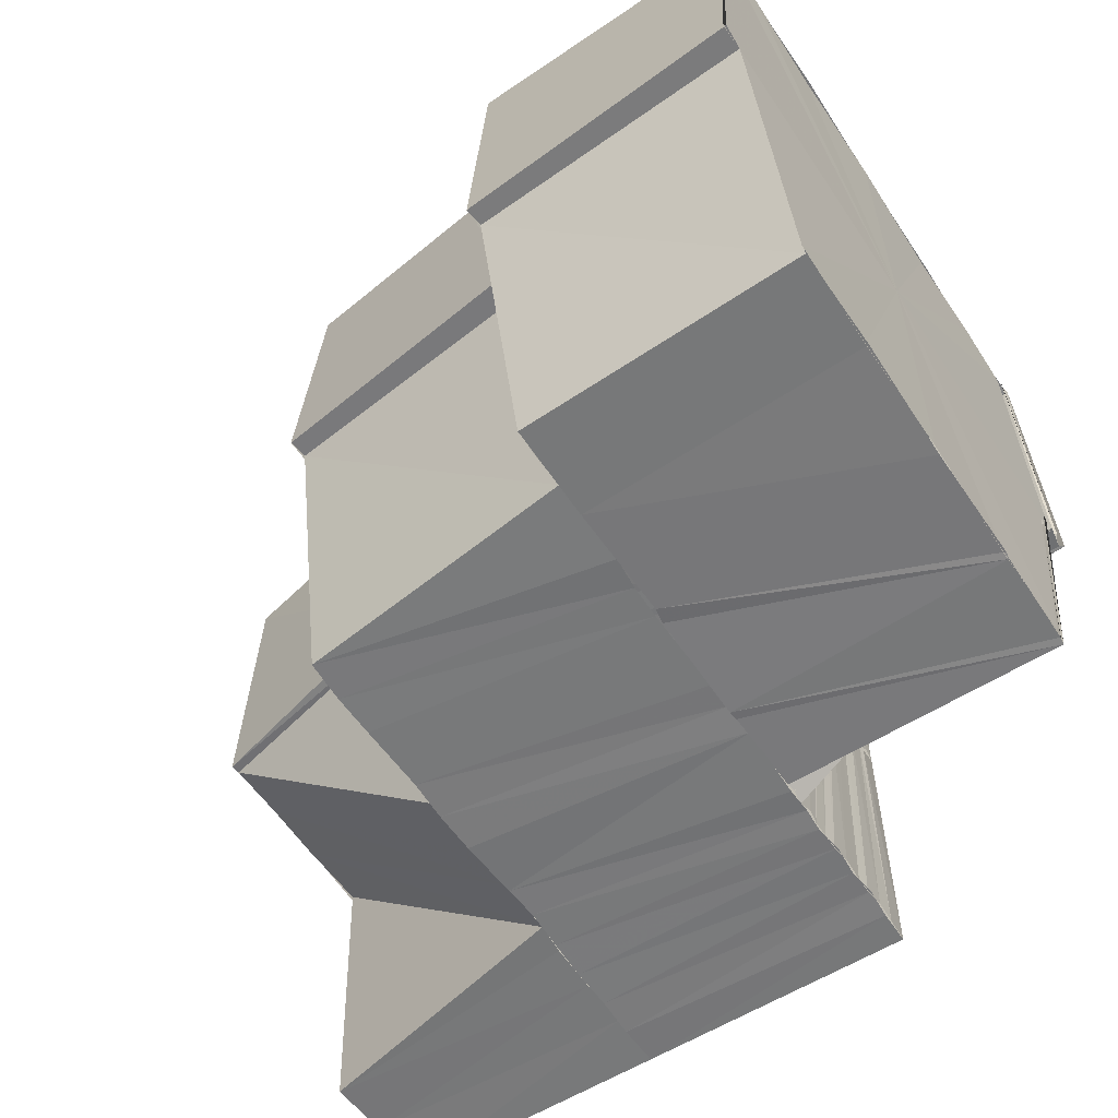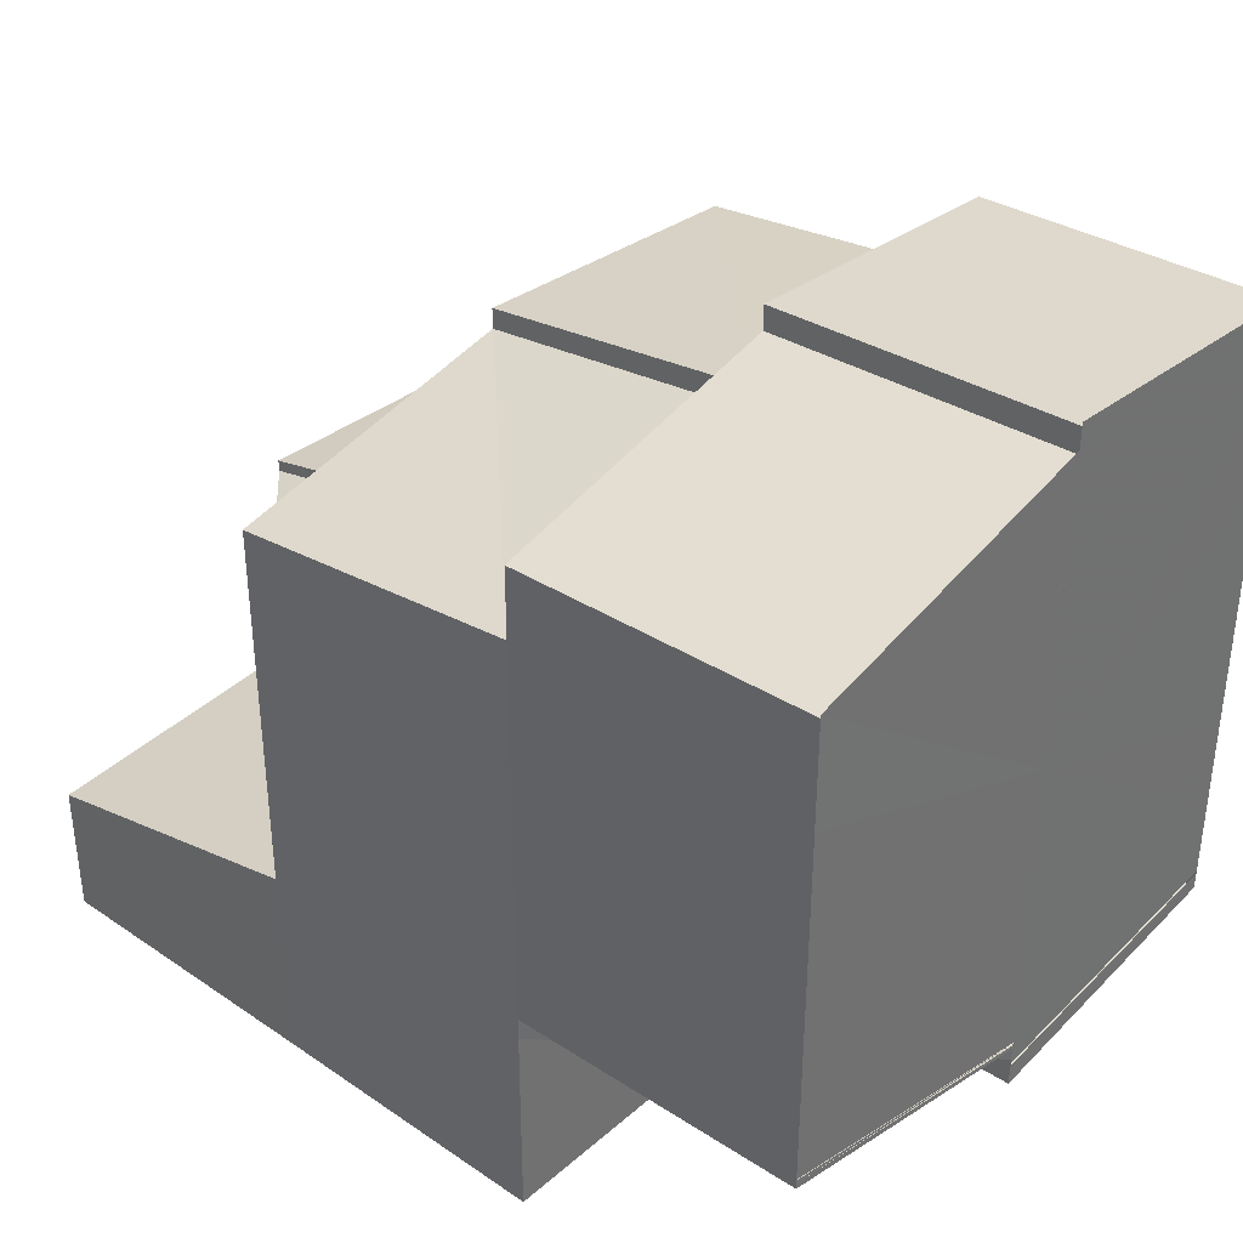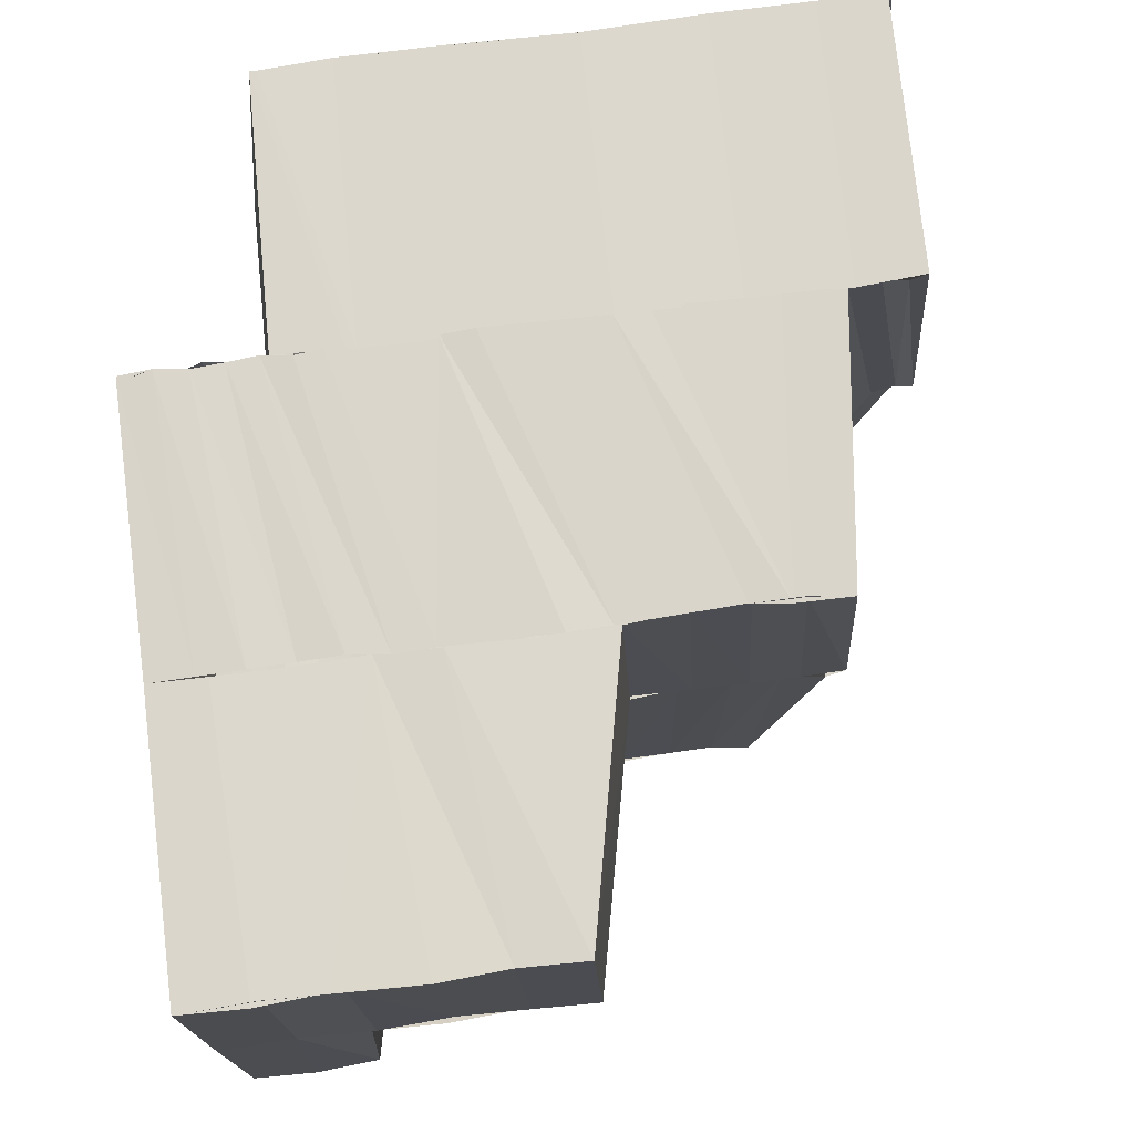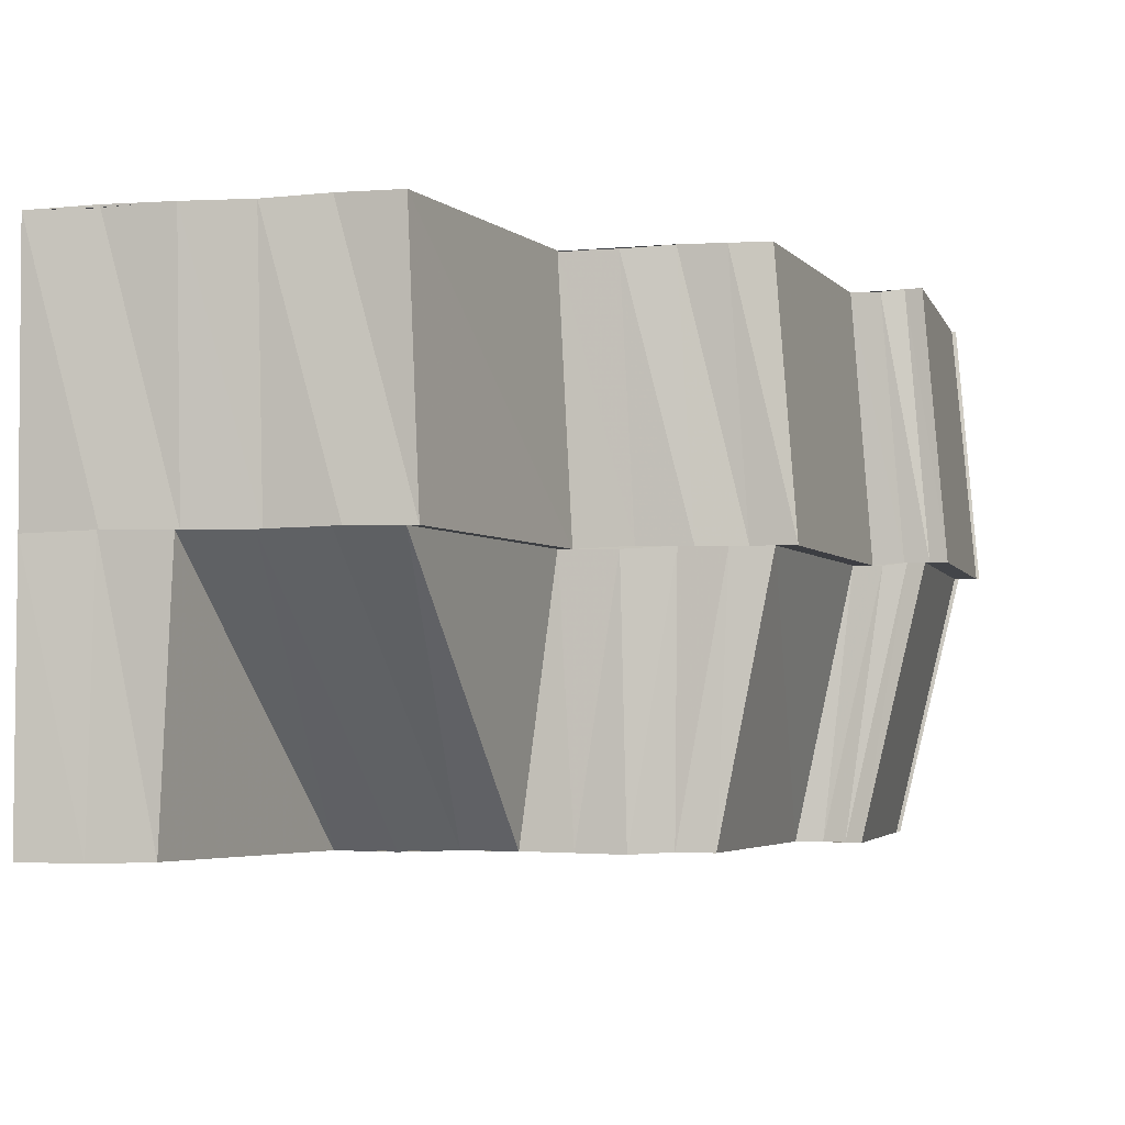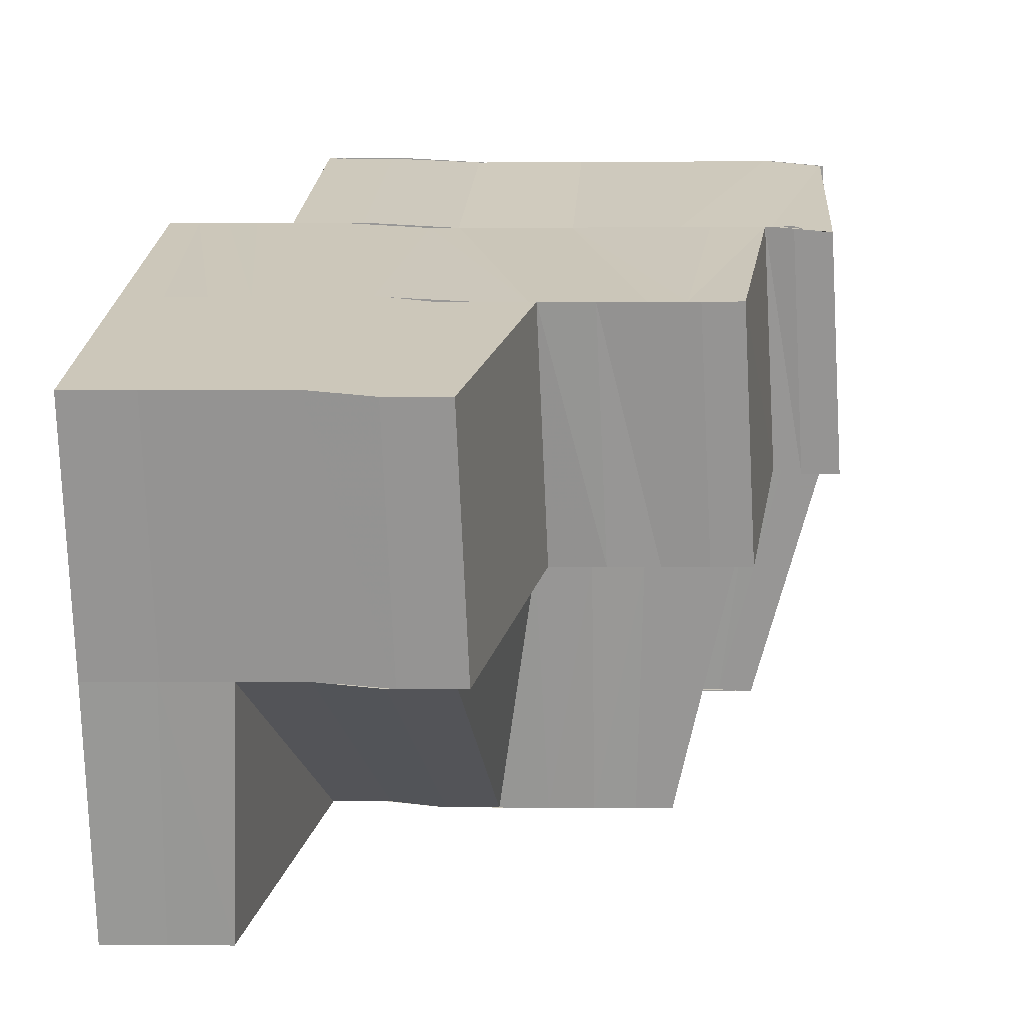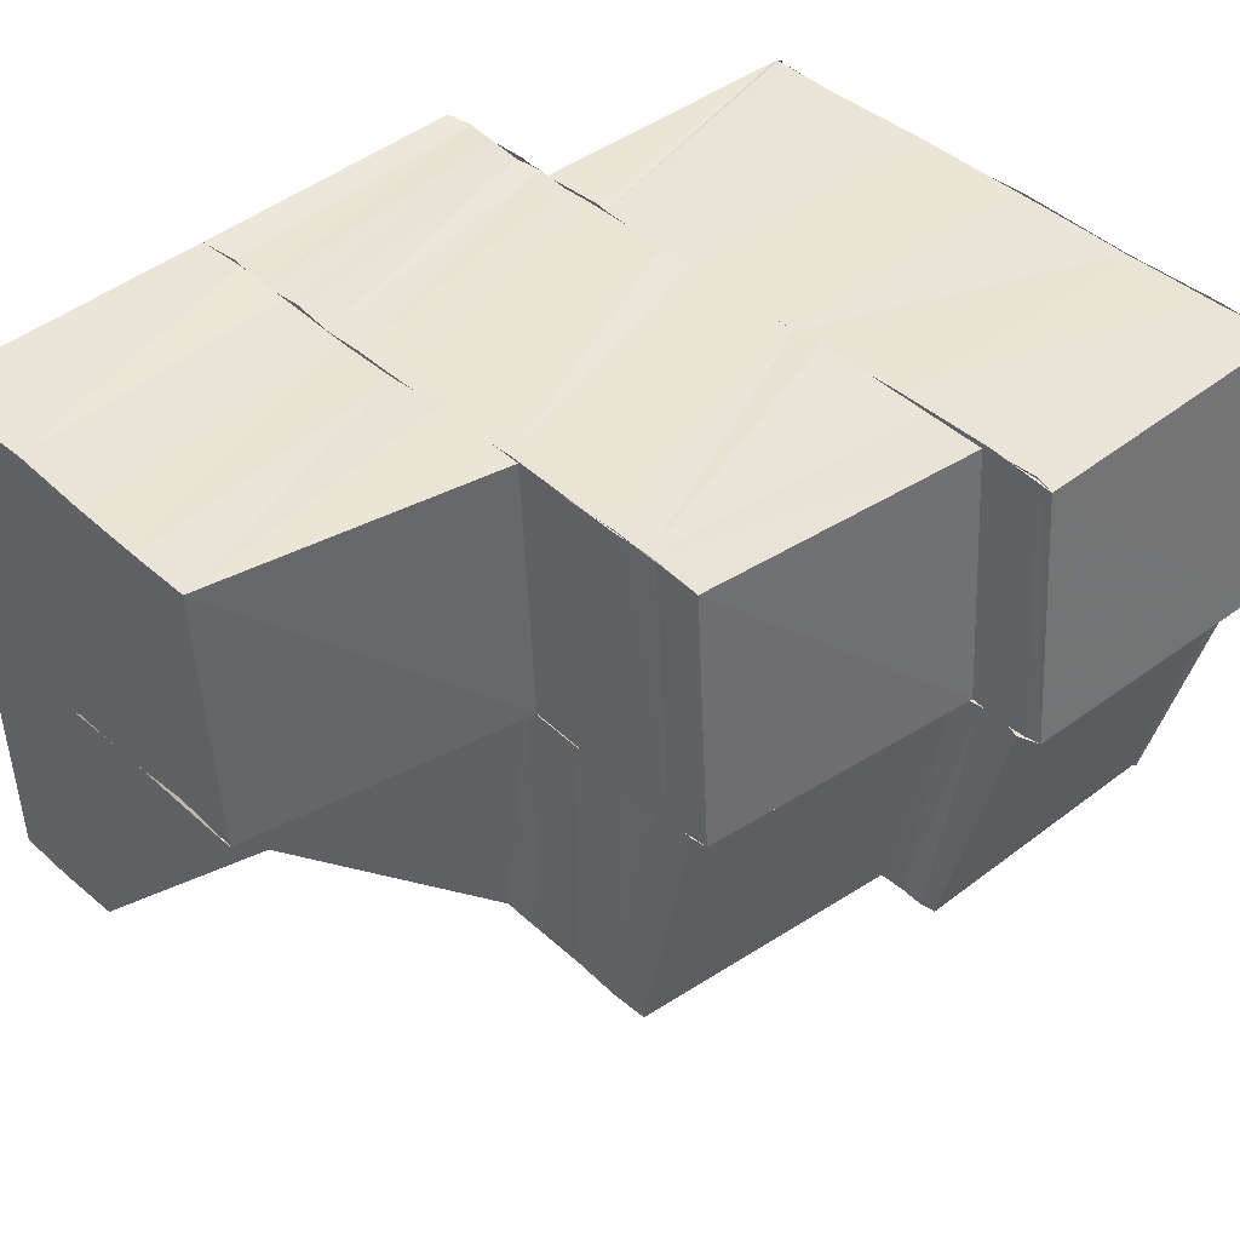
<metadata>
{"format":"obj","ext":"obj","renderer":"f3d","projection":"perspective","resolution":1024,"background":"white","views":[{"elev":-57.6,"azim":33.3,"up":"+Y"},{"elev":36.6,"azim":41.6,"up":"+Z"},{"elev":73.6,"azim":-97.5,"up":"+Y"},{"elev":-3.8,"azim":-76.9,"up":"+Y"},{"elev":22.2,"azim":-87.8,"up":"+Y"},{"elev":43.9,"azim":-43.5,"up":"+Y"}]}
</metadata>
<code>
o 29458
v 2200 1859 7.349
v 2200 1859 7.351
v 2200 1859 7.349
v 2200 1859 7.349
v 2200 1859 7.351
v 2200 1859 7.351
v 2200 1859 7.349
v 2200 1859 7.354
v 2200 1859 7.354
v 2200 1859 7.356
v 2200 1859 7.356
v 2200 1859 7.359
v 2200 1859 7.359
v 2200 1859 7.356
v 2200 1859 7.361
v 2200 1859 7.361
v 2200 1859 7.359
v 2200 1859 7.361
v 2200 1859 7.363
v 2200 1859 7.364
v 2200 1859 7.363
v 2200 1859 7.366
v 2200 1859 7.363
v 2200 1859 7.365
v 2200 1859 7.368
v 2200 1859 7.367
v 2200 1859 7.369
v 2200 1859 7.369
v 2200 1859 7.371
v 2200 1859 7.371
v 2200 1859 7.37
v 2200 1859 7.37
v 2200 1859 7.372
v 2200 1859 7.37
v 2200 1859 7.372
v 2200 1859 7.372
v 2200 1859 7.371
v 2200 1859 7.372
v 2200 1859 7.368
v 2200 1859 7.371
v 2200 1859 7.373
v 2200 1859 7.37
v 2200 1859 7.372
v 2200 1859 7.371
v 2200 1859 7.374
v 2200 1859 7.372
v 2200 1859 7.372
v 2200 1859 7.374
v 2200 1859 7.369
v 2200 1859 7.372
v 2200 1859 7.372
v 2200 1859 7.374
v 2200 1859 7.368
v 2200 1859 7.364
v 2200 1859 7.364
v 2200 1859 7.36
v 2200 1859 7.36
v 2200 1859 7.364
v 2200 1859 7.36
v 2200 1859 7.357
v 2200 1859 7.354
v 2200 1859 7.357
v 2200 1859 7.356
v 2200 1859 7.357
v 2200 1859 7.356
v 2200 1859 7.359
v 2200 1859 7.356
v 2200 1859 7.354
v 2200 1859 7.354
v 2200 1859 7.354
v 2200 1859 7.356
v 2200 1859 7.354
v 2200 1859 7.354
v 2200 1859 7.355
v 2200 1859 7.353
v 2200 1859 7.353
v 2200 1859 7.353
v 2200 1859 7.353
v 2200 1859 7.354
v 2200 1859 7.354
v 2200 1859 7.352
v 2200 1859 7.353
v 2200 1859 7.354
v 2200 1859 7.353
v 2200 1859 7.354
v 2200 1859 7.353
v 2200 1859 7.354
v 2200 1859 7.353
v 2200 1859 7.356
v 2200 1859 7.356
v 2200 1859 7.36
v 2200 1859 7.36
v 2200 1859 7.364
v 2200 1859 7.364
v 2200 1859 7.369
v 2200 1859 7.368
v 2200 1859 7.372
v 2200 1859 7.372
v 2200 1859 7.375
v 2200 1859 7.374
v 2200 1859 7.375
v 2200 1859 7.375
v 2200 1859 7.374
v 2200 1859 7.356
v 2200 1859 7.354
v 2200 1859 7.354
v 2200 1859 7.354
v 2200 1859 7.353
v 2200 1859 7.353
v 2200 1859 7.352
v 2200 1859 7.352
v 2200 1859 7.352
v 2200 1859 7.353
v 2200 1859 7.352
v 2200 1859 7.352
v 2200 1859 7.351
v 2200 1859 7.352
v 2200 1859 7.351
v 2200 1859 7.351
v 2200 1859 7.35
v 2200 1859 7.351
v 2200 1859 7.35
v 2200 1859 7.35
v 2200 1859 7.35
v 2200 1859 7.35
v 2200 1859 7.349
v 2200 1859 7.349
v 2200 1859 7.349
v 2200 1859 7.349
v 2200 1859 7.349
v 2200 1859 7.349
v 2200 1859 7.349
v 2200 1859 7.349
v 2200 1859 7.35
v 2200 1859 7.351
v 2200 1859 7.35
v 2200 1859 7.349
v 2200 1859 7.352
v 2200 1859 7.351
v 2200 1859 7.353
v 2200 1859 7.352
v 2200 1859 7.355
v 2200 1859 7.353
v 2200 1859 7.356
v 2200 1859 7.354
v 2200 1859 7.357
v 2200 1859 7.355
v 2200 1859 7.359
v 2200 1859 7.361
v 2200 1859 7.363
v 2200 1859 7.36
v 2200 1859 7.364
v 2200 1859 7.367
v 2200 1859 7.365
v 2200 1859 7.37
v 2200 1859 7.372
v 2200 1859 7.374
v 2200 1859 7.373
v 2200 1859 7.372
v 2200 1859 7.372
v 2200 1859 7.374
v 2200 1859 7.375
v 2200 1859 7.374
v 2200 1859 7.375
v 2200 1859 7.372
v 2200 1859 7.375
v 2200 1859 7.375
v 2200 1859 7.375
v 2200 1859 7.372
v 2200 1859 7.375
v 2200 1859 7.372
v 2200 1859 7.375
v 2200 1859 7.365
v 2200 1859 7.369
v 2200 1859 7.365
v 2200 1859 7.36
v 2200 1859 7.357
v 2200 1859 7.354
v 2200 1859 7.357
v 2200 1859 7.354
v 2200 1859 7.353
v 2200 1859 7.357
v 2200 1859 7.36
v 2200 1859 7.365
v 2200 1859 7.369
v 2200 1859 7.372
v 2200 1859 7.375
v 2200 1859 7.376
v 2200 1859 7.375
v 2200 1859 7.375
v 2200 1859 7.351
v 2200 1859 7.349
v 2200 1859 7.353
v 2200 1859 7.352
v 2200 1859 7.355
v 2200 1859 7.356
v 2200 1859 7.359
v 2200 1859 7.358
v 2200 1859 7.361
v 2200 1859 7.363
v 2200 1859 7.36
v 2200 1859 7.361
v 2200 1859 7.361
v 2200 1859 7.364
v 2200 1859 7.349
v 2200 1859 7.349
v 2200 1859 7.35
v 2200 1859 7.35
v 2200 1859 7.35
v 2200 1859 7.351
v 2200 1859 7.351
v 2200 1859 7.352
v 2200 1859 7.351
v 2200 1859 7.352
v 2200 1859 7.352
v 2200 1859 7.353
v 2200 1859 7.352
v 2200 1859 7.354
v 2200 1859 7.353
v 2200 1859 7.354
v 2200 1859 7.355
v 2200 1859 7.353
v 2200 1859 7.355
v 2200 1859 7.353
v 2200 1859 7.35
v 2200 1859 7.349
v 2200 1859 7.351
v 2200 1859 7.349
v 2200 1859 7.351
v 2200 1859 7.349
v 2200 1859 7.35
v 2200 1859 7.349
v 2200 1859 7.351
v 2200 1859 7.352
v 2200 1859 7.352
v 2200 1859 7.353
v 2200 1859 7.353
v 2200 1859 7.355
v 2200 1859 7.354
v 2200 1859 7.356
v 2200 1859 7.355
v 2200 1859 7.357
v 2200 1859 7.356
v 2200 1859 7.359
v 2200 1859 7.36
v 2200 1859 7.361
v 2200 1859 7.36
v 2200 1859 7.363
v 2200 1859 7.361
v 2200 1859 7.364
v 2200 1859 7.365
v 2200 1859 7.367
v 2200 1859 7.365
v 2200 1859 7.365
v 2200 1859 7.368
v 2200 1859 7.367
v 2200 1859 7.366
v 2200 1859 7.368
v 2200 1859 7.37
v 2200 1859 7.368
v 2200 1859 7.37
v 2200 1859 7.369
v 2200 1859 7.367
v 2200 1859 7.365
v 2200 1859 7.364
v 2200 1859 7.363
v 2200 1859 7.362
v 2200 1859 7.364
v 2200 1859 7.361
v 2200 1859 7.363
v 2200 1859 7.361
v 2200 1859 7.365
v 2200 1859 7.367
v 2200 1859 7.368
v 2200 1859 7.37
v 2200 1859 7.36
v 2200 1859 7.361
v 2200 1859 7.359
v 2200 1859 7.358
v 2200 1859 7.356
v 2200 1859 7.355
v 2200 1859 7.354
v 2200 1859 7.353
v 2200 1859 7.355
v 2200 1859 7.351
v 2200 1859 7.353
v 2200 1859 7.351
v 2200 1859 7.349
v 2200 1859 7.352
v 2200 1859 7.354
v 2200 1859 7.355
v 2200 1859 7.353
v 2200 1859 7.353
v 2200 1859 7.353
v 2200 1859 7.352
v 2200 1859 7.353
v 2200 1859 7.354
v 2200 1859 7.353
v 2200 1859 7.353
v 2200 1859 7.353
v 2200 1859 7.371
v 2200 1859 7.372
v 2200 1859 7.37
v 2200 1859 7.372
v 2200 1859 7.37
v 2200 1859 7.354
v 2200 1859 7.353
v 2200 1859 7.353
v 2200 1859 7.353
v 2200 1859 7.354
v 2200 1859 7.355
v 2200 1859 7.354
v 2200 1859 7.354
v 2200 1859 7.356
v 2200 1859 7.357
v 2200 1859 7.356
v 2200 1859 7.375
v 2200 1859 7.375
v 2200 1859 7.374
v 2200 1859 7.375
v 2200 1859 7.374
v 2200 1859 7.349
v 2200 1859 7.349
v 2200 1859 7.349
v 2200 1859 7.349
v 2200 1859 7.349
v 2200 1859 7.349
v 2200 1859 7.349
v 2200 1859 7.349
v 2200 1859 7.349
f 1 2 3
f 4 5 1
f 2 6 7
f 2 8 6
f 8 9 6
f 8 10 9
f 10 11 9
f 10 12 11
f 12 13 14
f 15 16 13
f 12 15 17
f 18 19 15
f 20 21 16
f 20 22 23
f 22 24 23
f 22 25 24
f 25 26 24
f 25 27 26
f 27 28 26
f 27 29 28
f 30 31 28
f 32 33 29
f 34 35 32
f 33 36 37
f 31 38 39
f 40 41 33
f 42 40 43
f 40 44 41
f 44 45 41
f 44 46 45
f 47 48 45
f 49 50 46
f 51 50 52
f 53 49 46
f 54 49 53
f 55 54 53
f 56 54 55
f 57 56 55
f 57 55 58
f 59 57 58
f 60 57 59
f 61 62 60
f 63 64 59
f 65 59 66
f 67 65 66
f 68 63 67
f 69 70 67
f 69 67 71
f 72 69 71
f 73 71 74
f 75 72 76
f 77 78 76
f 79 80 75
f 81 77 82
f 83 84 75
f 83 85 84
f 85 86 84
f 85 87 86
f 87 88 86
f 89 90 83
f 91 90 89
f 91 92 90
f 93 92 91
f 93 94 92
f 95 94 93
f 96 95 93
f 97 95 96
f 98 97 96
f 99 97 98
f 100 101 98
f 102 100 103
f 104 89 105
f 89 106 107
f 104 107 108
f 109 108 110
f 109 111 112
f 113 109 112
f 113 112 114
f 115 113 114
f 115 114 116
f 117 115 116
f 117 116 118
f 119 117 118
f 119 118 120
f 121 119 120
f 121 120 122
f 123 121 122
f 123 122 124
f 125 123 124
f 125 124 126
f 127 125 126
f 127 126 128
f 129 127 130
f 130 131 132
f 133 134 129
f 3 135 133
f 134 136 137
f 134 138 136
f 138 139 136
f 138 140 139
f 140 141 139
f 140 142 141
f 142 143 141
f 142 144 143
f 144 145 143
f 144 146 145
f 146 147 145
f 146 148 147
f 149 148 146
f 149 150 148
f 150 151 148
f 150 152 151
f 153 152 150
f 153 39 152
f 39 154 152
f 39 155 154
f 156 155 39
f 157 158 156
f 159 157 160
f 157 161 158
f 161 103 158
f 161 162 103
f 163 164 162
f 165 166 163
f 164 167 168
f 169 170 164
f 171 169 172
f 169 170 173
f 174 169 173
f 175 174 173
f 176 175 173
f 177 176 173
f 178 179 173
f 180 181 173
f 182 180 173
f 183 182 173
f 184 183 173
f 185 184 173
f 186 185 173
f 187 186 173
f 188 187 173
f 188 187 99
f 189 188 190
f 135 191 192
f 135 193 191
f 193 194 191
f 193 195 194
f 11 195 193
f 196 197 195
f 17 198 195
f 197 199 198
f 199 200 201
f 202 201 198
f 203 204 202
f 131 205 206
f 131 207 205
f 207 208 205
f 207 209 208
f 209 210 208
f 209 211 210
f 211 212 210
f 211 213 212
f 213 214 212
f 213 215 214
f 215 216 214
f 215 217 216
f 217 218 216
f 217 219 218
f 219 220 218
f 219 82 220
f 82 221 220
f 222 223 221
f 224 222 221
f 132 225 226
f 226 227 228
f 227 229 230
f 225 231 232
f 225 233 231
f 233 234 231
f 233 235 234
f 235 236 234
f 235 237 236
f 237 238 236
f 237 239 238
f 239 240 238
f 239 241 240
f 241 242 240
f 241 243 242
f 243 244 242
f 242 244 245
f 244 246 245
f 244 247 246
f 247 248 246
f 247 249 248
f 249 250 248
f 248 250 251
f 250 252 253
f 254 255 252
f 250 254 256
f 254 257 258
f 257 259 258
f 260 259 261
f 256 262 263
f 251 263 264
f 265 251 264
f 265 264 266
f 267 265 266
f 266 268 269
f 267 270 271
f 272 273 263
f 273 274 262
f 274 275 262
f 276 267 277
f 276 277 278
f 279 276 278
f 279 278 280
f 281 279 280
f 281 280 282
f 283 284 282
f 5 283 285
f 286 282 285
f 287 285 288
f 227 289 287
f 289 290 286
f 290 291 292
f 289 292 229
f 293 294 295
f 296 297 294
f 298 299 300
f 301 302 303
f 302 304 305
f 306 307 308
f 309 310 311
f 312 313 314
f 313 315 316
f 317 318 319
f 318 320 321
f 322 323 324
f 323 325 324
f 326 322 324
f 325 327 324
f 328 326 324
f 327 329 324
f 330 328 324
f 329 330 324

</code>
